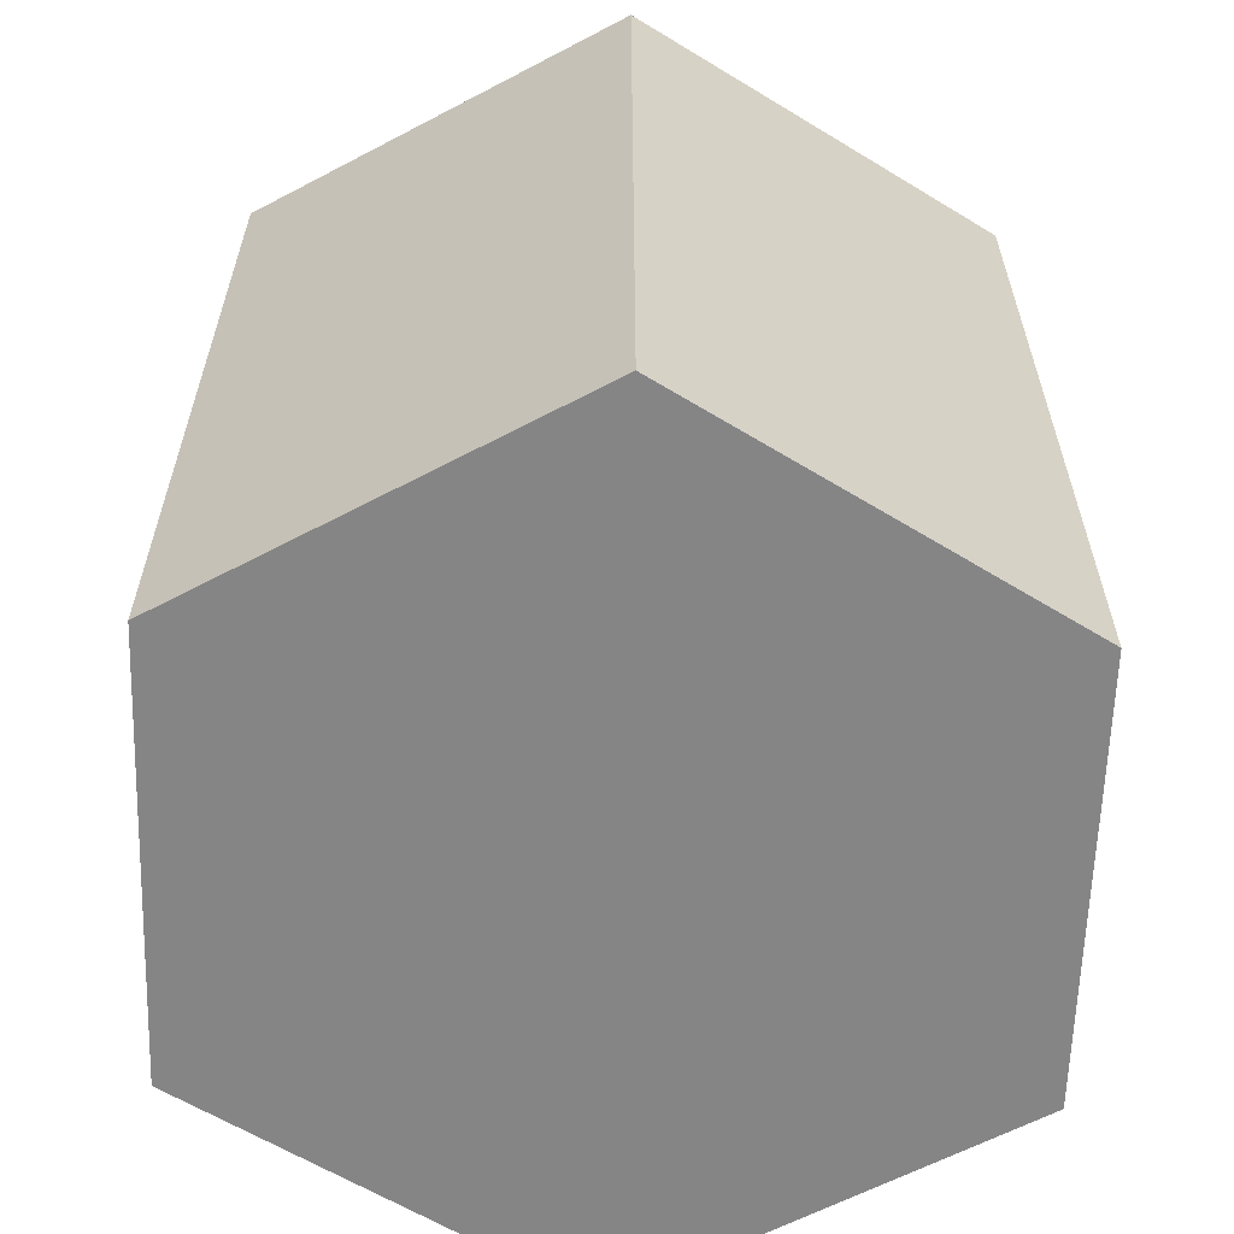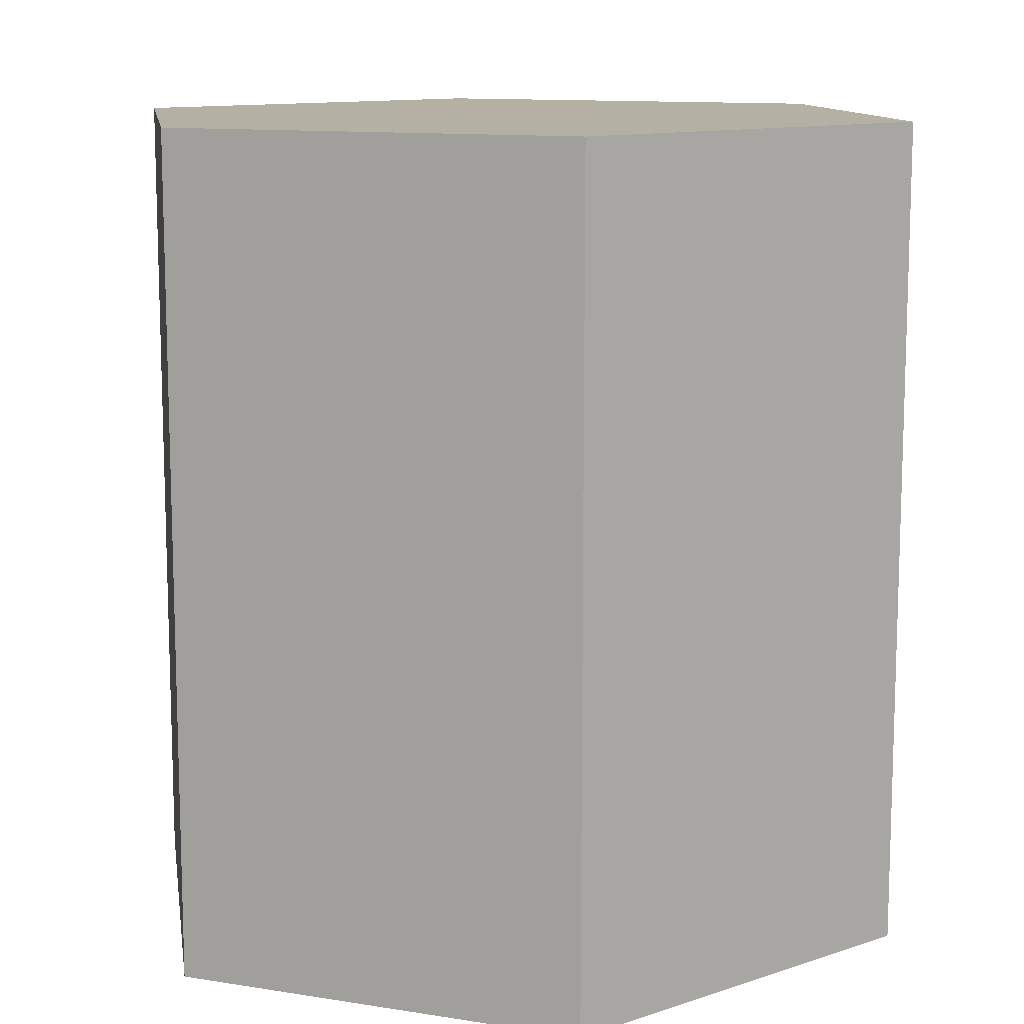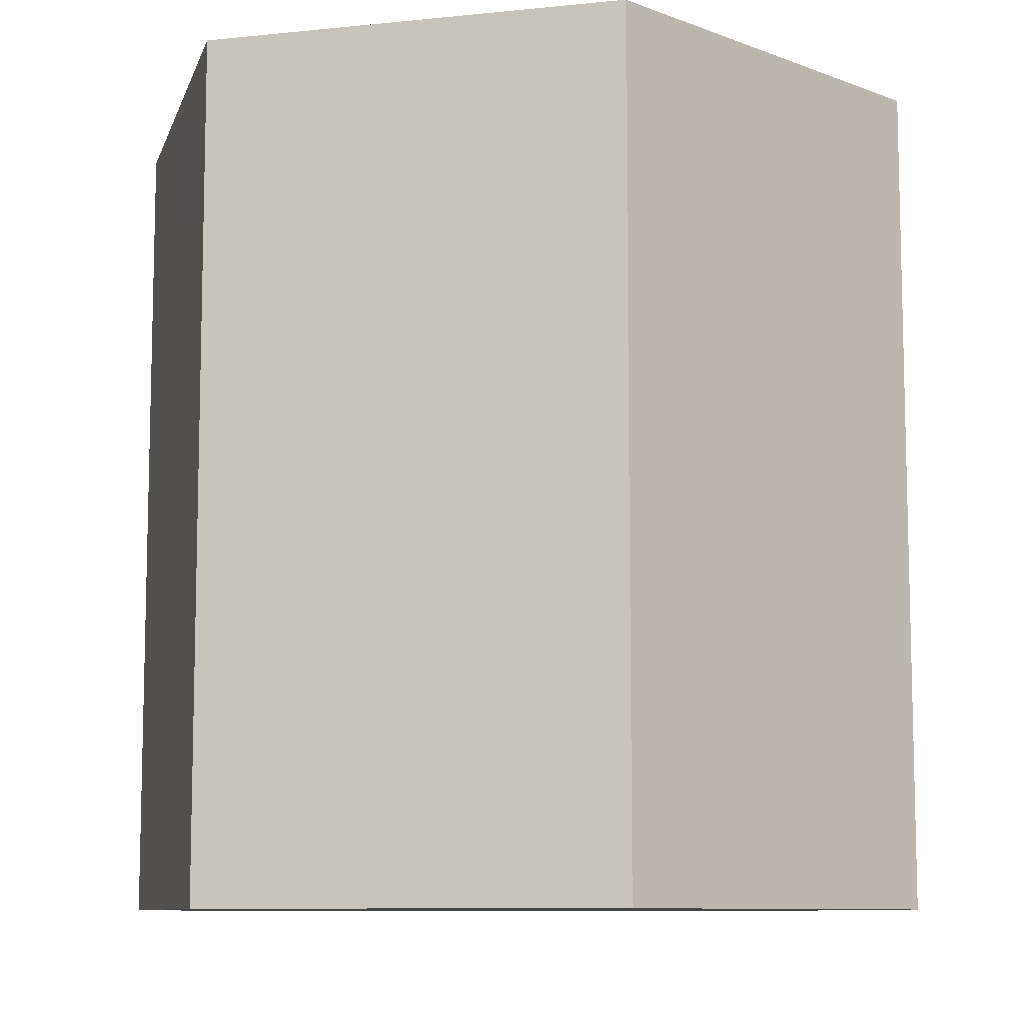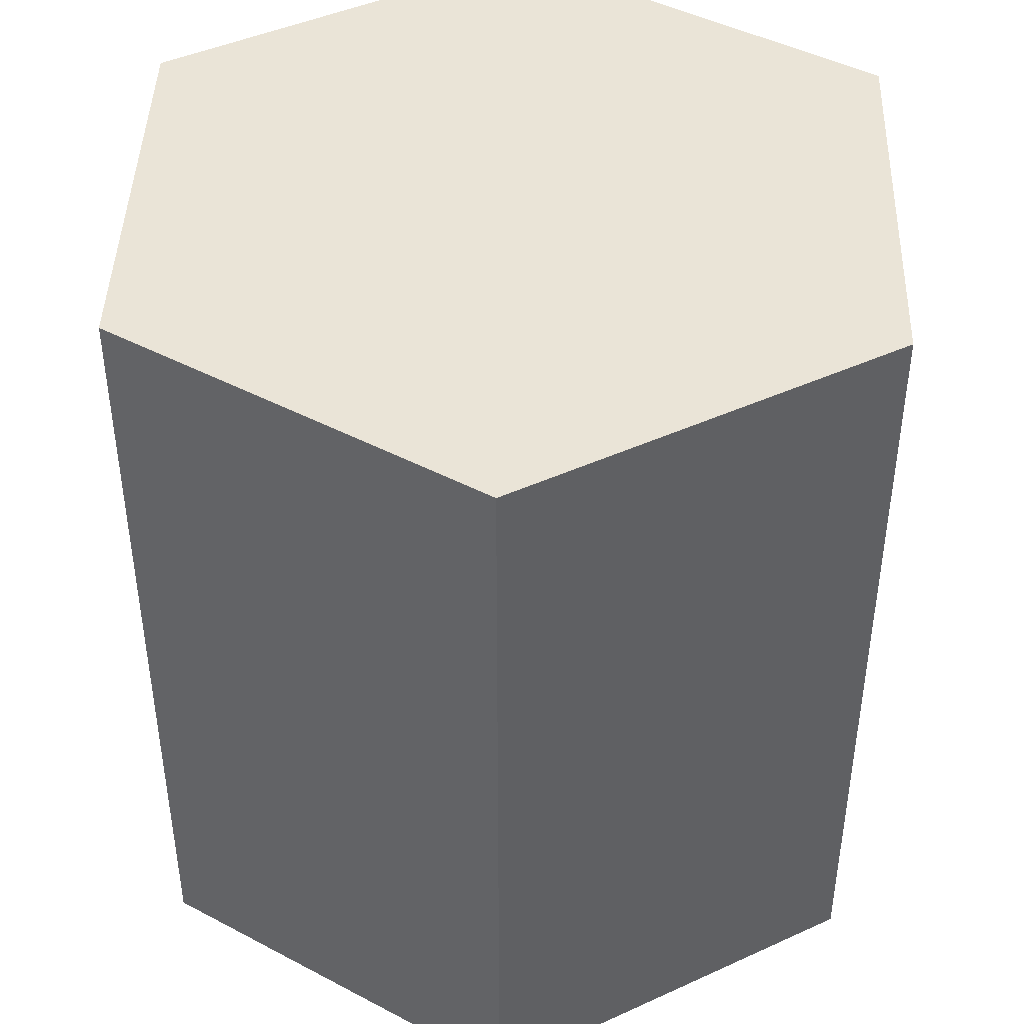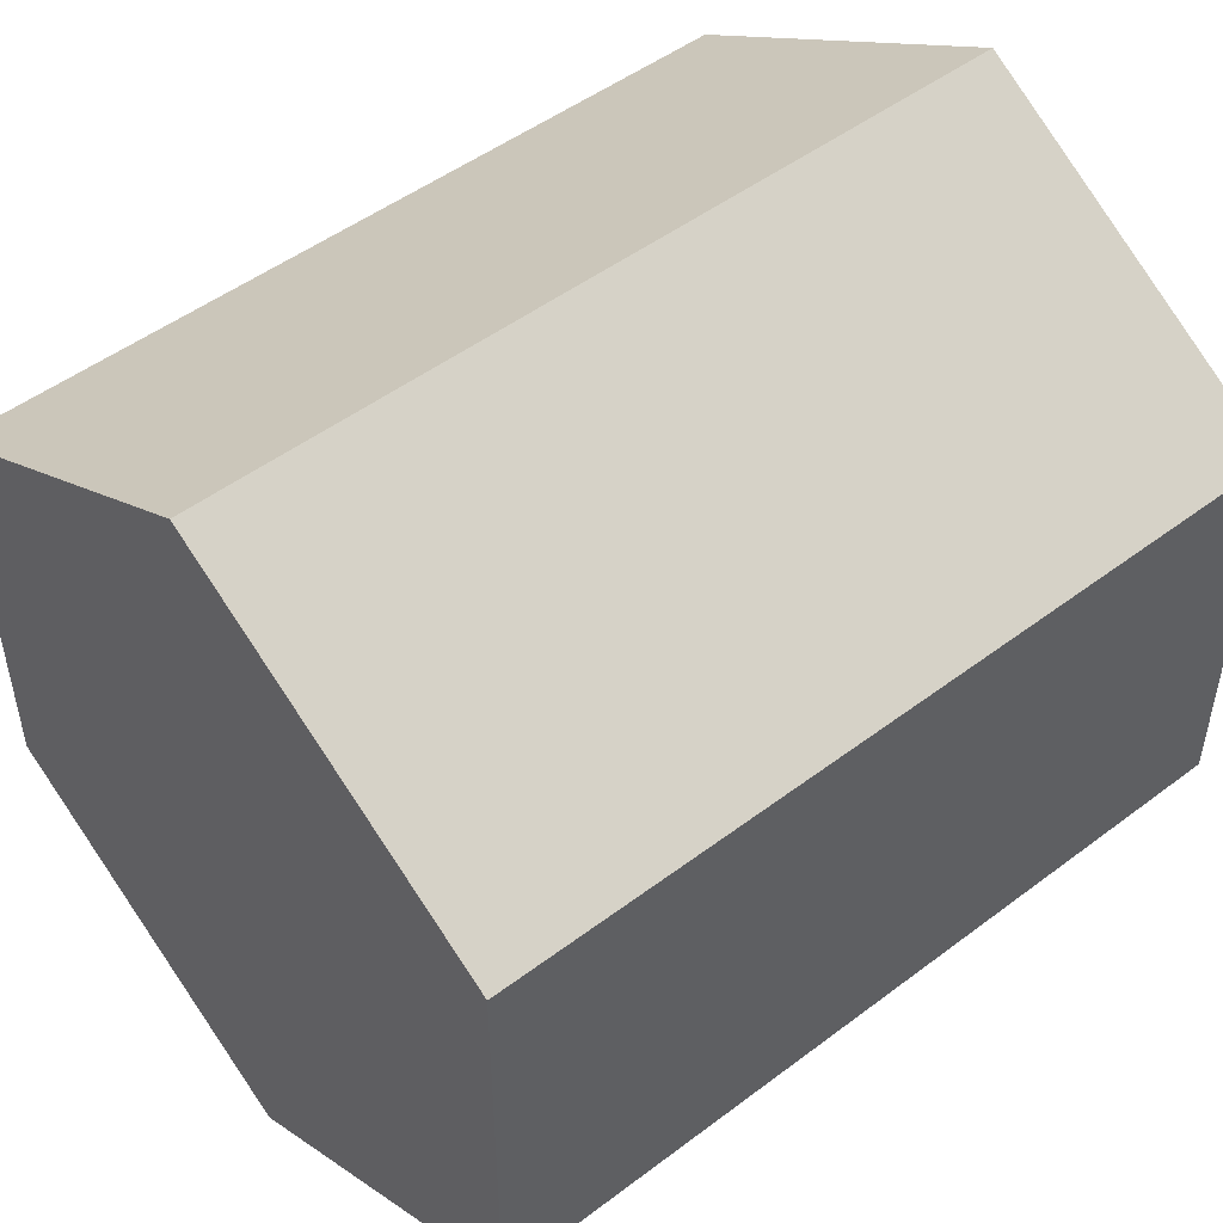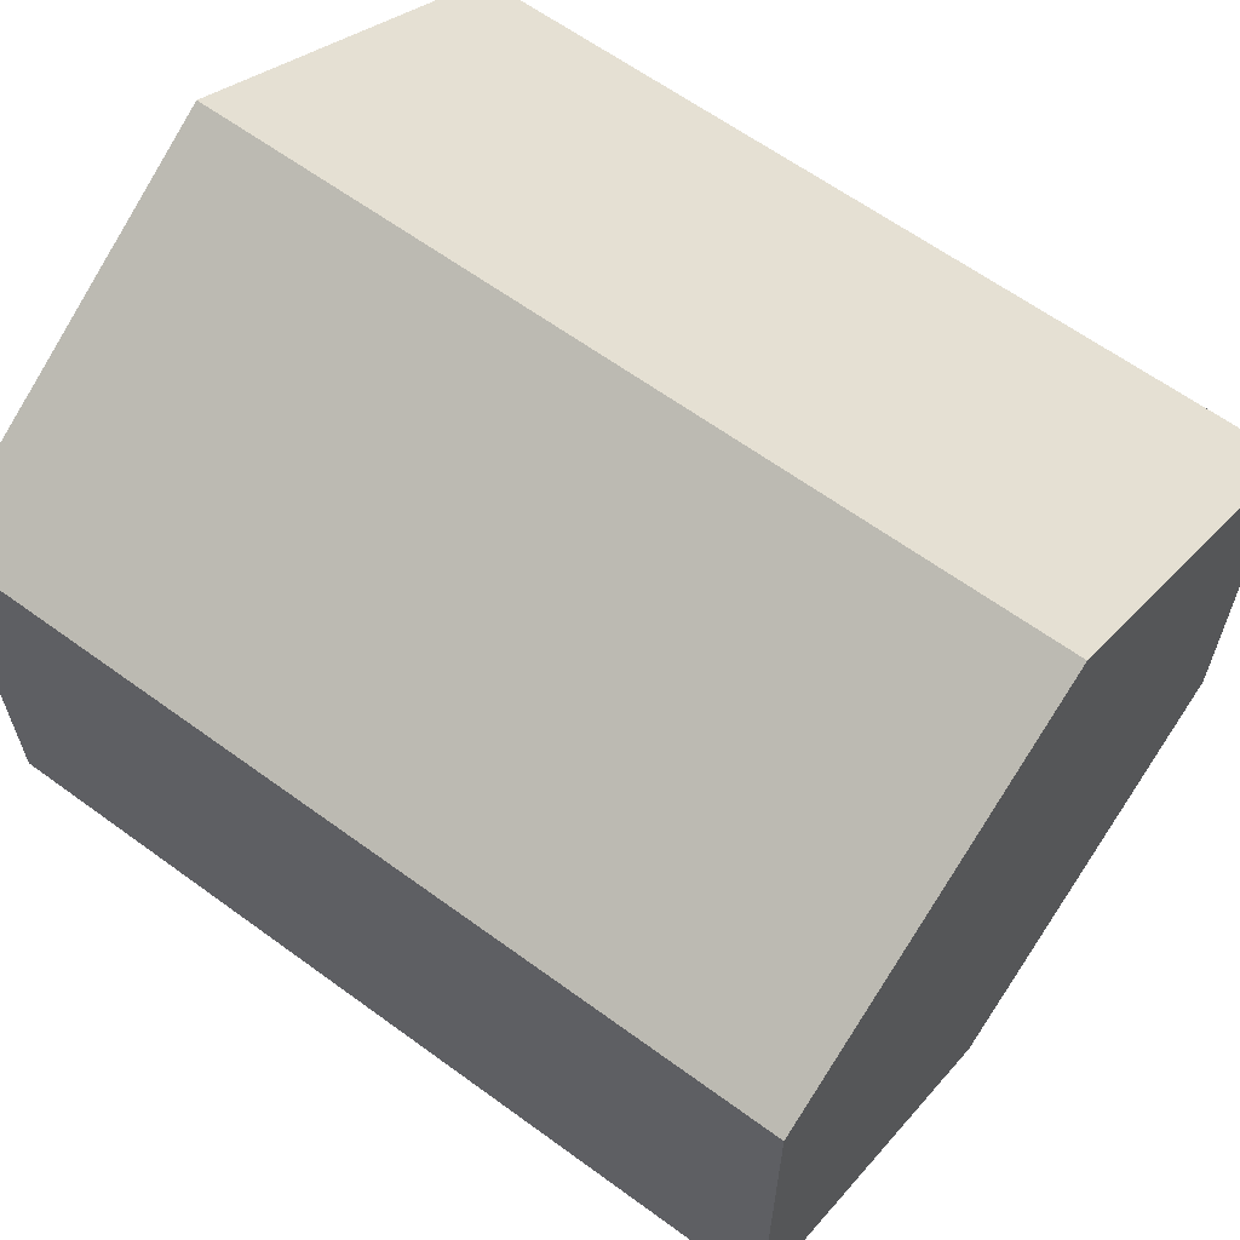
<metadata>
{"format":"obj","ext":"obj","renderer":"f3d","projection":"perspective","resolution":1024,"background":"white","views":[{"elev":-61.9,"azim":-121.8,"up":"+Y"},{"elev":11.6,"azim":-8.8,"up":"+Y"},{"elev":-9.2,"azim":105.3,"up":"+Y"},{"elev":43.9,"azim":61.8,"up":"+Y"},{"elev":49.6,"azim":50.2,"up":"+Z"},{"elev":62.7,"azim":126.5,"up":"+Z"}]}
</metadata>
<code>
o Cylinder
v 0 0 -0.5
v 0 1 -0.5
v 0.433 0 -0.25
v 0.433 1 -0.25
v 0.433 0 0.25
v 0.433 1 0.25
v -0 0 0.5
v -0 1 0.5
v -0.433 0 0.25
v -0.433 1 0.25
v -0.433 0 -0.25
v -0.433 1 -0.25
v 0 1 0
v -0 1 0
v 0 1 0
v -0 1 0
v 0 1 0
v 0 1 0
v -0 0 0
v 0 0 0
v 0 0 0
v -0 0 0
v 0 0 0
v 0 0 0
f 1 2 4 3
f 3 4 6 5
f 5 6 8 7
f 7 8 10 9
f 10 8 16 17
f 9 10 12 11
f 11 12 2 1
f 9 11 24 23
f 13 14 18 17 16 15
f 6 4 13 15
f 12 10 17 18
f 4 2 14 13
f 8 6 15 16
f 2 12 18 14
f 19 20 21 22 23 24
f 1 3 20 19
f 5 7 22 21
f 11 1 19 24
f 7 9 23 22
f 3 5 21 20

</code>
